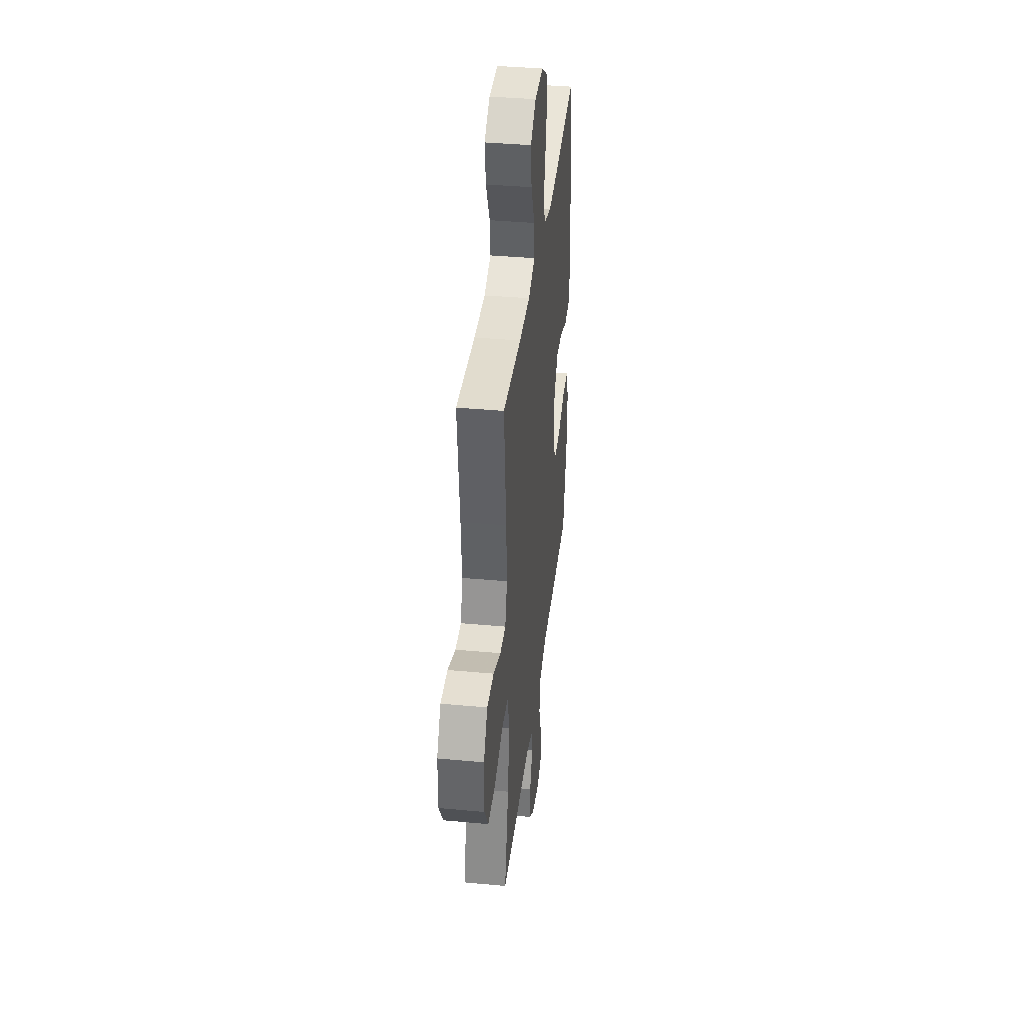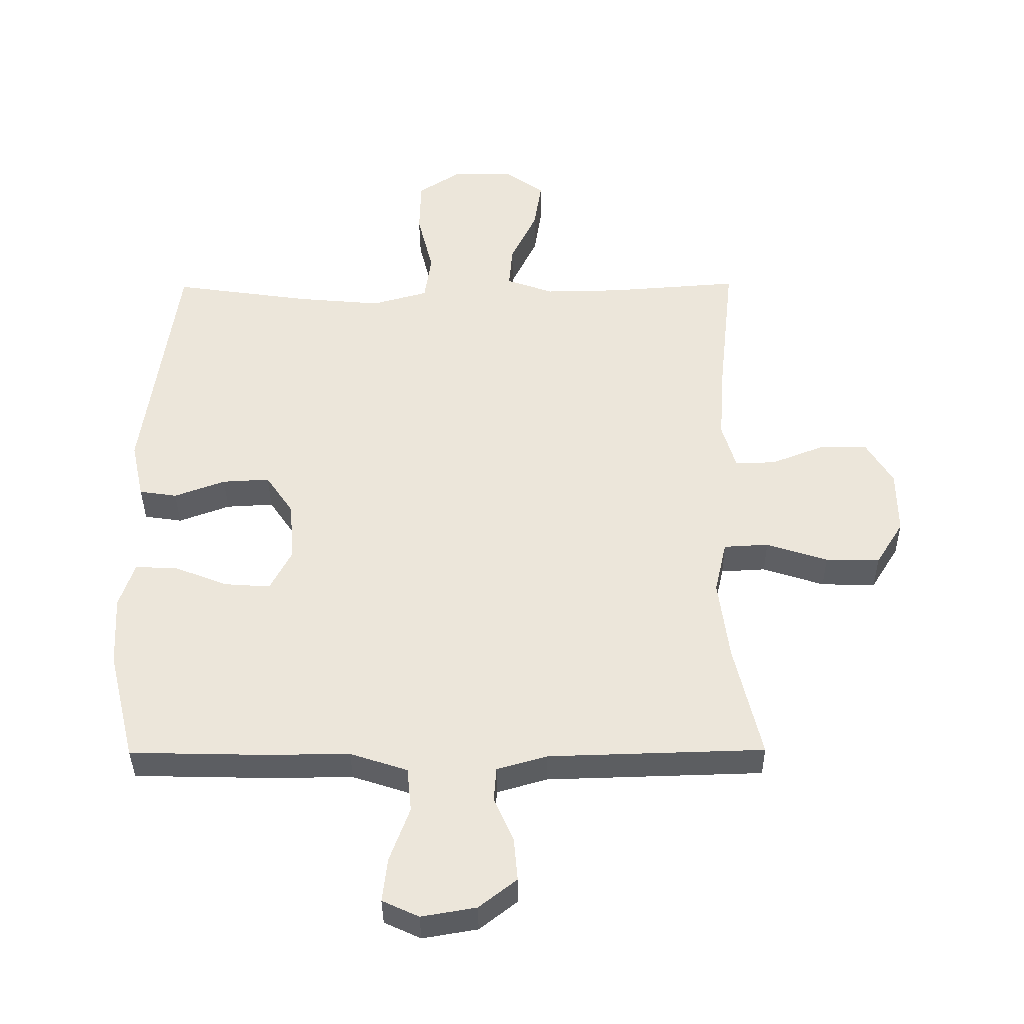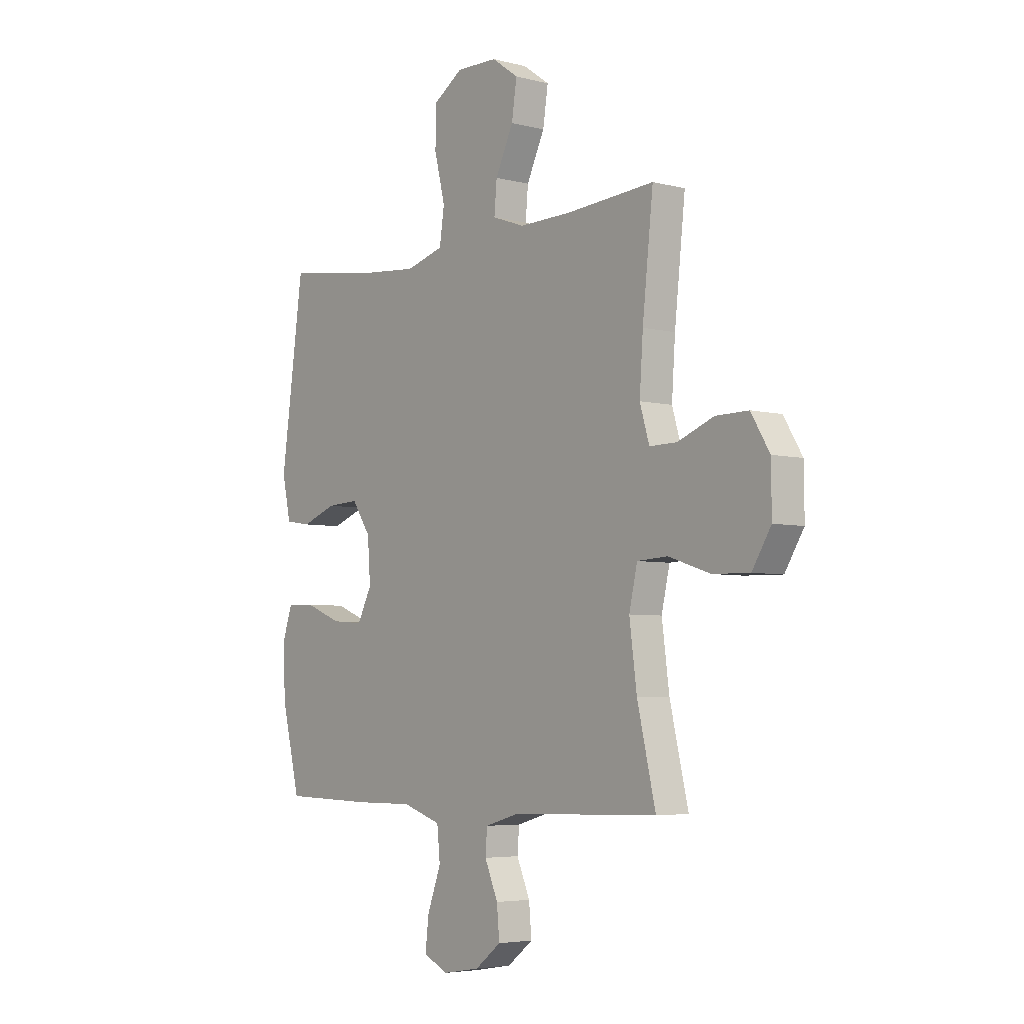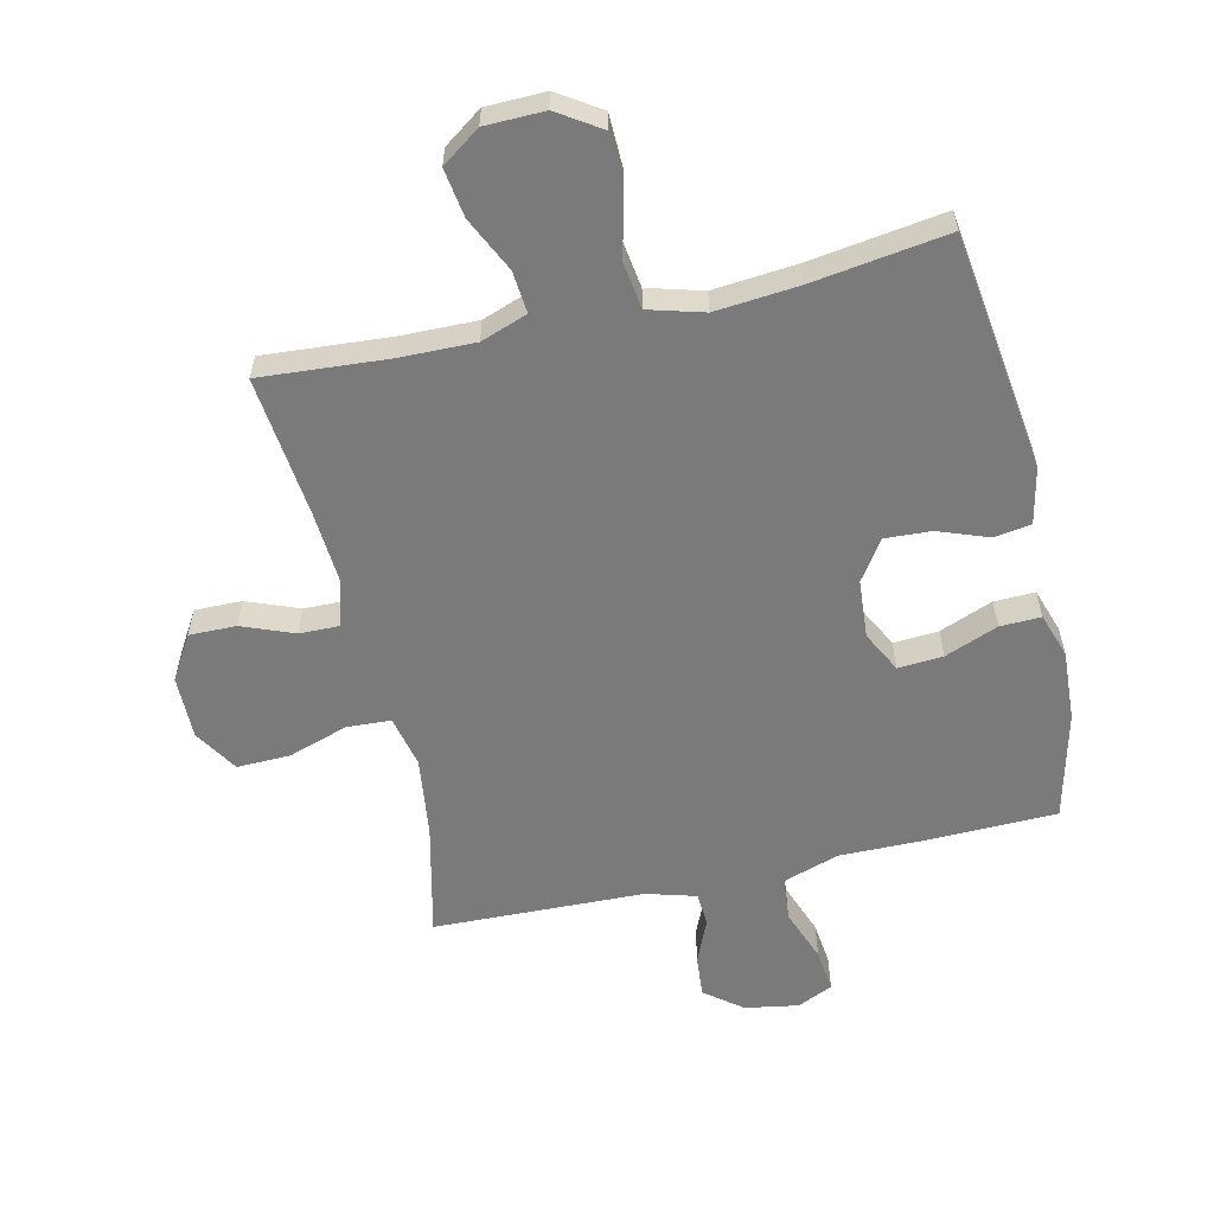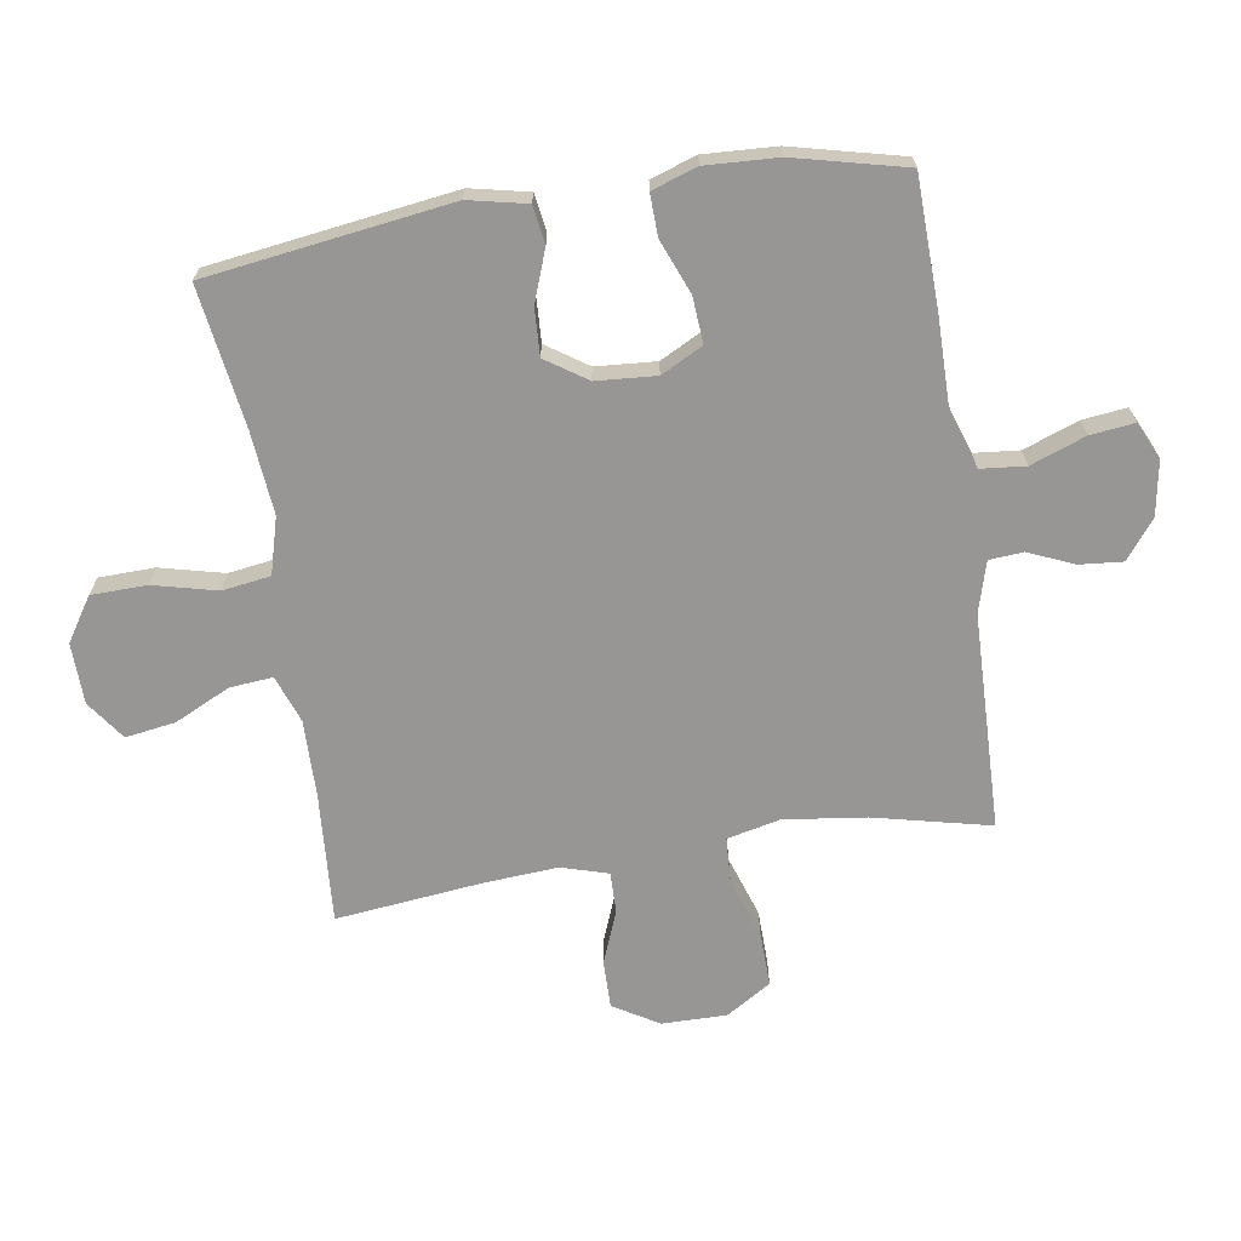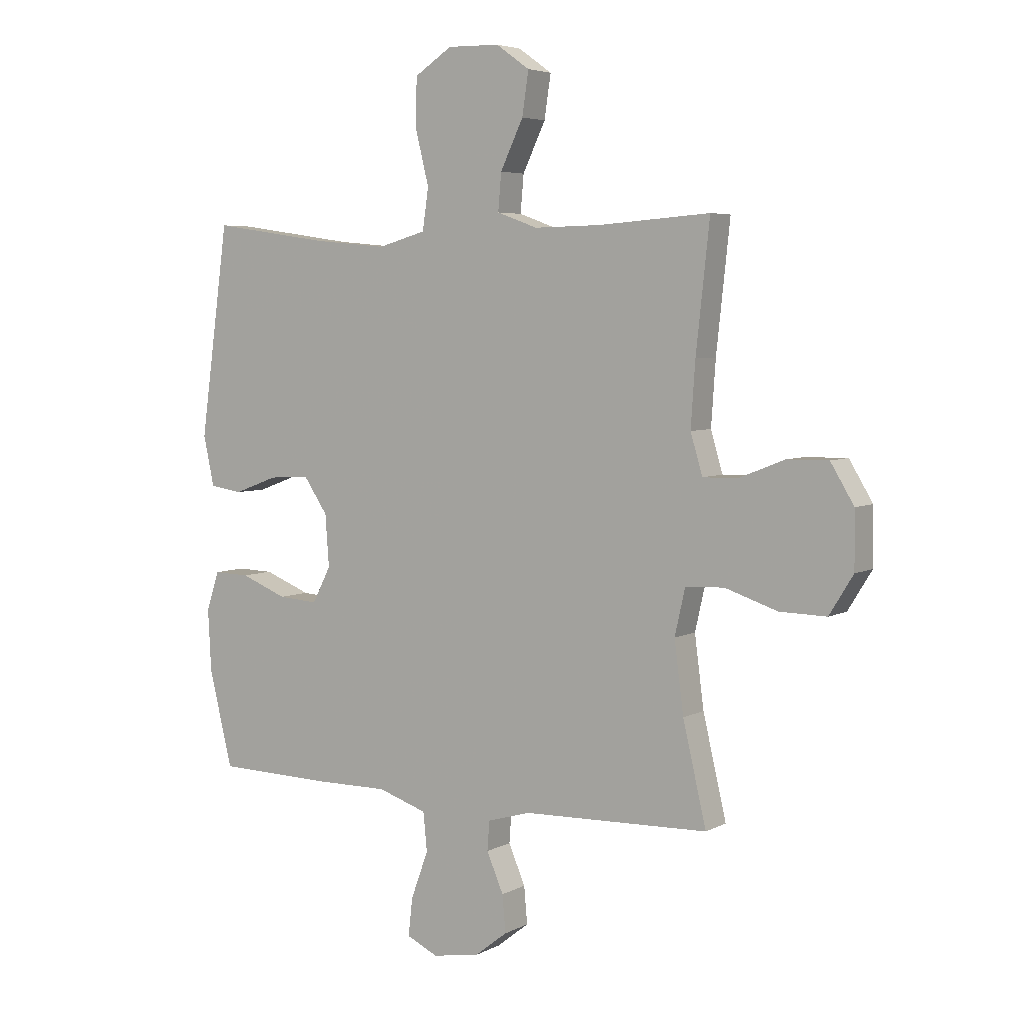
<metadata>
{"format":"obj","ext":"obj","renderer":"f3d","projection":"perspective","resolution":1024,"background":"white","views":[{"elev":38.1,"azim":-83.3,"up":"+Z"},{"elev":-37.6,"azim":-179.5,"up":"+Z"},{"elev":-4.8,"azim":-129.1,"up":"+Z"},{"elev":-58.1,"azim":12.9,"up":"+Y"},{"elev":-67.9,"azim":99.0,"up":"+Y"},{"elev":5.0,"azim":-147.2,"up":"+Z"}]}
</metadata>
<code>
v 0.5 0.07 0.5
v 0.553 0.07 0.114
v 0.533 0.07 0.022
v 0.473 0.07 0.013
v 0.392 0.07 0.043
v 0.317 0.07 0.047
v 0.273 0.07 -0.018
v 0.266 0.07 -0.113
v 0.3 0.07 -0.179
v 0.373 0.07 -0.174
v 0.459 0.07 -0.14
v 0.525 0.07 -0.138
v 0.549 0.07 -0.21
v 0.543 0.07 -0.324
v 0.5 0.07 -0.5
v 0.288 0.07 -0.505
v 0.152 0.07 -0.504
v 0.061 0.07 -0.534
v 0.054 0.07 -0.605
v 0.086 0.07 -0.692
v 0.094 0.07 -0.762
v 0.036 0.07 -0.789
v -0.051 0.07 -0.774
v -0.111 0.07 -0.727
v -0.105 0.07 -0.659
v -0.074 0.07 -0.587
v -0.078 0.07 -0.533
v -0.158 0.07 -0.51
v -0.5 0.07 -0.5
v -0.457 0.07 -0.316
v -0.44 0.07 -0.186
v -0.459 0.07 -0.102
v -0.53 0.07 -0.098
v -0.627 0.07 -0.13
v -0.713 0.07 -0.132
v -0.757 0.07 -0.061
v -0.756 0.07 0.042
v -0.713 0.07 0.113
v -0.637 0.07 0.112
v -0.553 0.07 0.079
v -0.489 0.07 0.078
v -0.467 0.07 0.152
v -0.475 0.07 0.269
v -0.5 0.07 0.5
v -0.294 0.07 0.485
v -0.172 0.07 0.483
v -0.097 0.07 0.51
v -0.103 0.07 0.578
v -0.145 0.07 0.666
v -0.157 0.07 0.745
v -0.095 0.07 0.789
v 0.001 0.07 0.791
v 0.07 0.07 0.746
v 0.072 0.07 0.658
v 0.047 0.07 0.557
v 0.058 0.07 0.481
v 0.147 0.07 0.456
v 0.28 0.07 0.468
v 0.5 0 0.5
v 0.553 0 0.114
v 0.533 0 0.022
v 0.473 0 0.013
v 0.392 0 0.043
v 0.317 0 0.047
v 0.273 0 -0.018
v 0.266 0 -0.113
v 0.3 0 -0.179
v 0.373 0 -0.174
v 0.459 0 -0.14
v 0.525 0 -0.138
v 0.549 0 -0.21
v 0.543 0 -0.324
v 0.5 0 -0.5
v 0.288 0 -0.505
v 0.152 0 -0.504
v 0.061 0 -0.534
v 0.054 0 -0.605
v 0.086 0 -0.692
v 0.094 0 -0.762
v 0.036 0 -0.789
v -0.051 0 -0.774
v -0.111 0 -0.727
v -0.105 0 -0.659
v -0.074 0 -0.587
v -0.078 0 -0.533
v -0.158 0 -0.51
v -0.5 0 -0.5
v -0.457 0 -0.316
v -0.44 0 -0.186
v -0.459 0 -0.102
v -0.53 0 -0.098
v -0.627 0 -0.13
v -0.713 0 -0.132
v -0.757 0 -0.061
v -0.756 0 0.042
v -0.713 0 0.113
v -0.637 0 0.112
v -0.553 0 0.079
v -0.489 0 0.078
v -0.467 0 0.152
v -0.475 0 0.269
v -0.5 0 0.5
v -0.294 0 0.485
v -0.172 0 0.483
v -0.097 0 0.51
v -0.103 0 0.578
v -0.145 0 0.666
v -0.157 0 0.745
v -0.095 0 0.789
v 0.001 0 0.791
v 0.07 0 0.746
v 0.072 0 0.658
v 0.047 0 0.557
v 0.058 0 0.481
v 0.147 0 0.456
v 0.28 0 0.468
f 53 54 55
f 52 53 55
f 51 52 55
f 50 51 55
f 49 50 55
f 48 49 55
f 47 48 55 56
f 46 47 56 57
f 43 44 45
f 45 46 57
f 43 45 57
f 42 43 57
f 38 39 40
f 37 38 40
f 36 37 40
f 35 36 40
f 34 35 40
f 33 34 40
f 32 33 40 41
f 42 57 58
f 41 42 58
f 32 41 58
f 31 32 58
f 24 25 26
f 23 24 26
f 22 23 26
f 21 22 26
f 20 21 26
f 19 20 26
f 18 19 26 27
f 17 18 27 28
f 15 16 17
f 14 15 17
f 13 14 17
f 12 13 17
f 11 12 17
f 10 11 17
f 28 29 30
f 17 28 30
f 10 17 30
f 9 10 30
f 3 4 5
f 2 3 5
f 1 2 5
f 58 1 5
f 58 5 6
f 31 58 6 7
f 8 9 30 31
f 7 8 31
f 113 112 111
f 113 111 110
f 113 110 109
f 113 109 108
f 113 108 107
f 113 107 106
f 114 113 106 105
f 115 114 105 104
f 103 102 101
f 115 104 103
f 115 103 101
f 115 101 100
f 98 97 96
f 98 96 95
f 98 95 94
f 98 94 93
f 98 93 92
f 98 92 91
f 99 98 91 90
f 116 115 100
f 116 100 99
f 116 99 90
f 116 90 89
f 84 83 82
f 84 82 81
f 84 81 80
f 84 80 79
f 84 79 78
f 84 78 77
f 85 84 77 76
f 86 85 76 75
f 75 74 73
f 75 73 72
f 75 72 71
f 75 71 70
f 75 70 69
f 75 69 68
f 88 87 86
f 88 86 75
f 88 75 68
f 88 68 67
f 63 62 61
f 63 61 60
f 63 60 59
f 63 59 116
f 64 63 116
f 65 64 116 89
f 89 88 67 66
f 89 66 65
f 1 59 60 2
f 2 60 61 3
f 3 61 62 4
f 4 62 63 5
f 5 63 64 6
f 6 64 65 7
f 7 65 66 8
f 8 66 67 9
f 9 67 68 10
f 10 68 69 11
f 11 69 70 12
f 12 70 71 13
f 13 71 72 14
f 14 72 73 15
f 15 73 74 16
f 16 74 75 17
f 17 75 76 18
f 18 76 77 19
f 19 77 78 20
f 20 78 79 21
f 21 79 80 22
f 22 80 81 23
f 23 81 82 24
f 24 82 83 25
f 25 83 84 26
f 26 84 85 27
f 27 85 86 28
f 28 86 87 29
f 29 87 88 30
f 30 88 89 31
f 31 89 90 32
f 32 90 91 33
f 33 91 92 34
f 34 92 93 35
f 35 93 94 36
f 36 94 95 37
f 37 95 96 38
f 38 96 97 39
f 39 97 98 40
f 40 98 99 41
f 41 99 100 42
f 42 100 101 43
f 43 101 102 44
f 44 102 103 45
f 45 103 104 46
f 46 104 105 47
f 47 105 106 48
f 48 106 107 49
f 49 107 108 50
f 50 108 109 51
f 51 109 110 52
f 52 110 111 53
f 53 111 112 54
f 54 112 113 55
f 55 113 114 56
f 56 114 115 57
f 57 115 116 58
f 58 116 59 1

</code>
